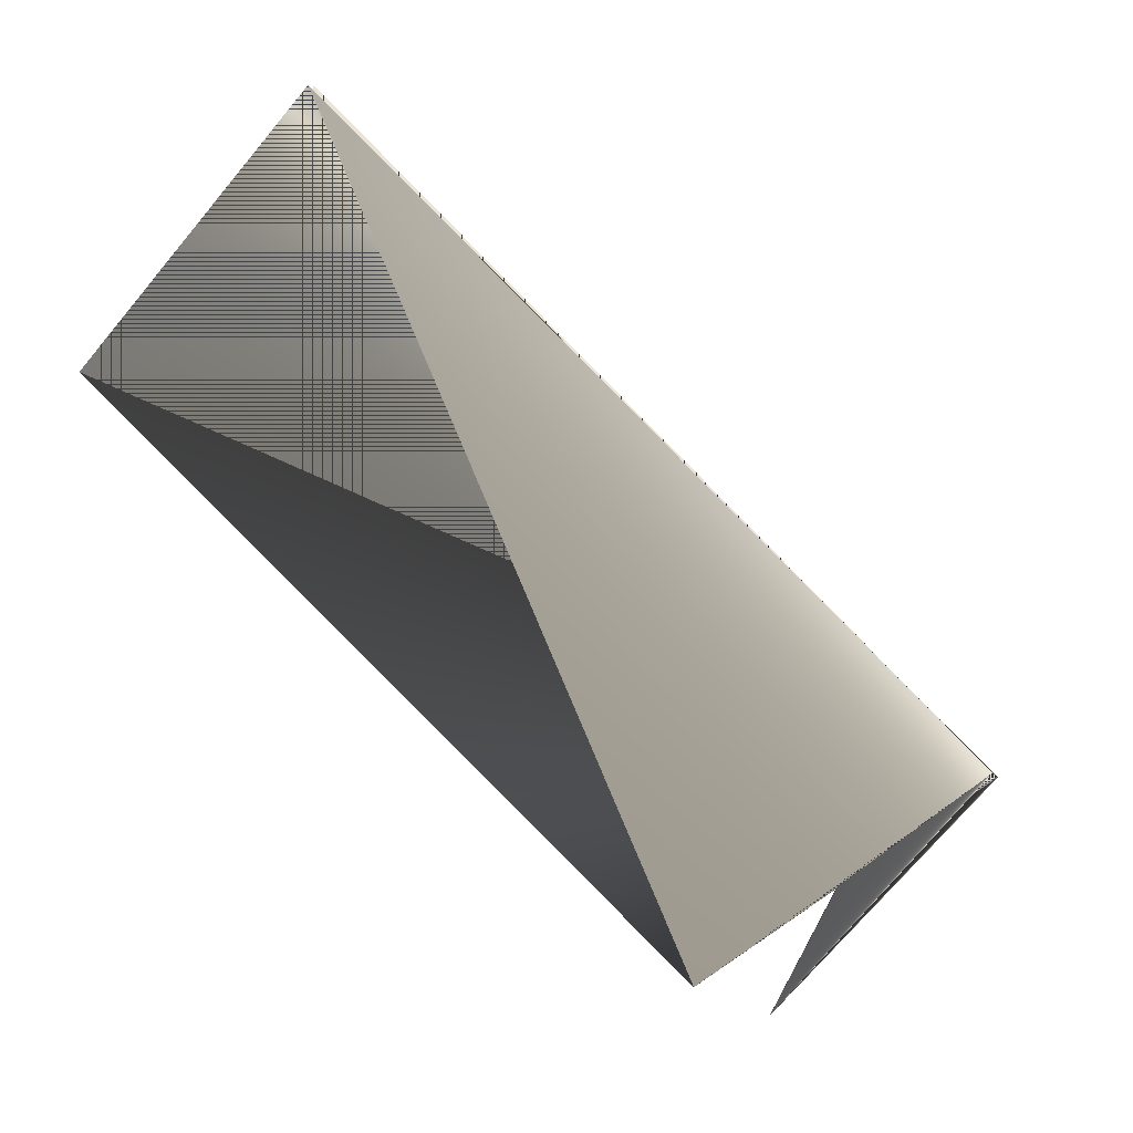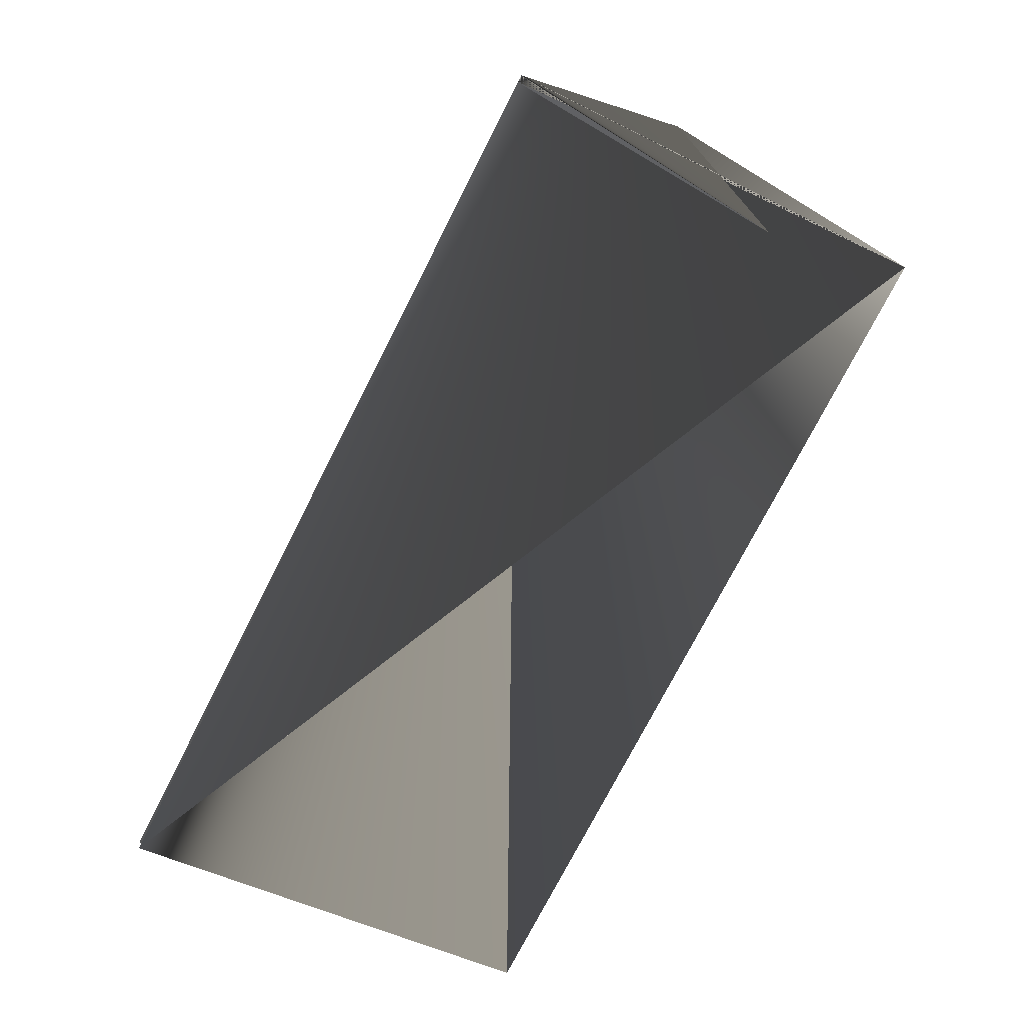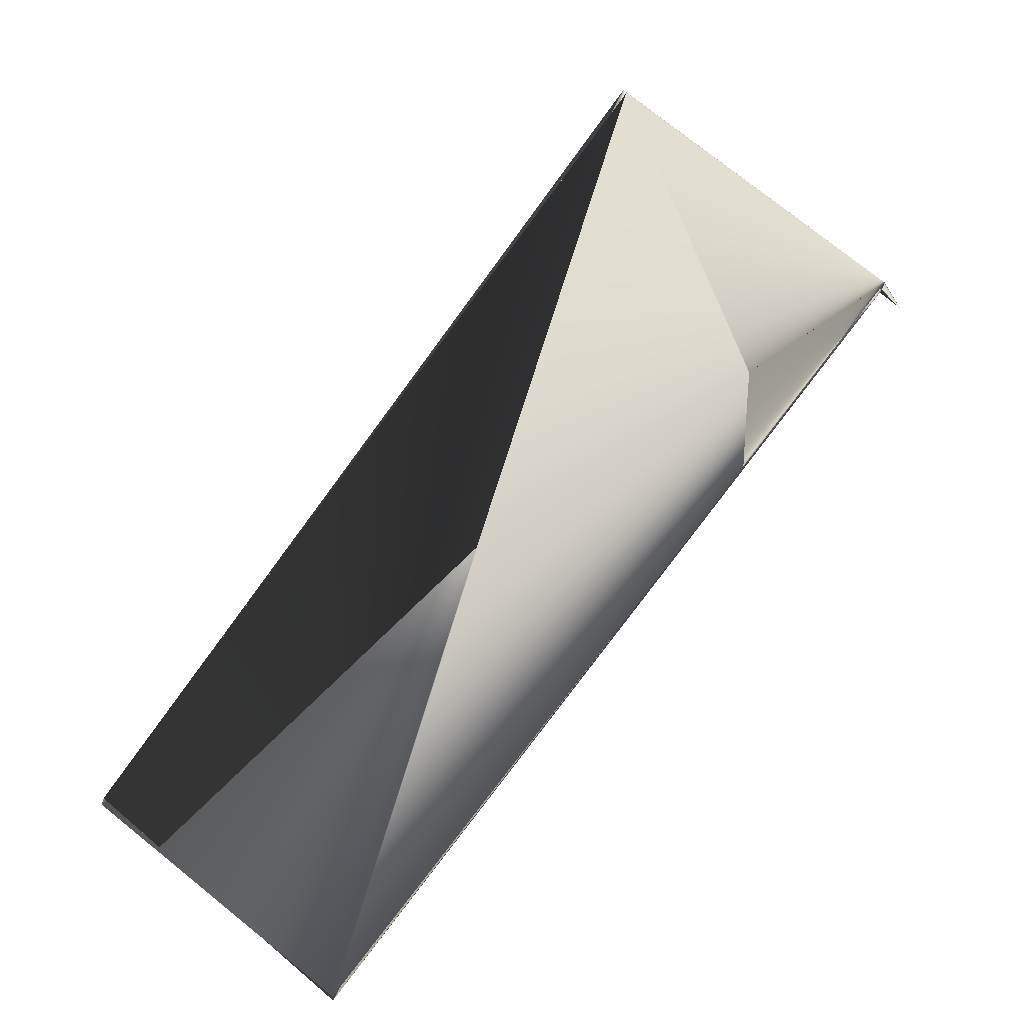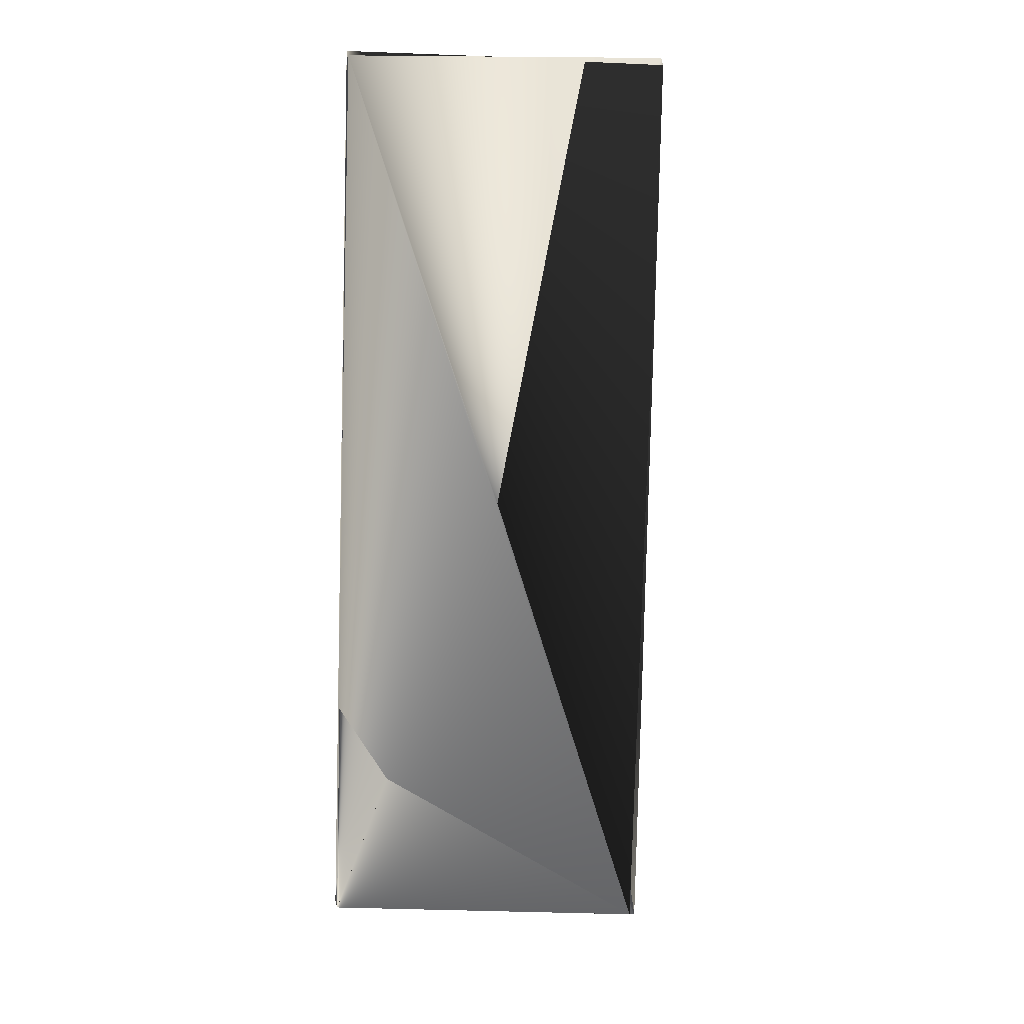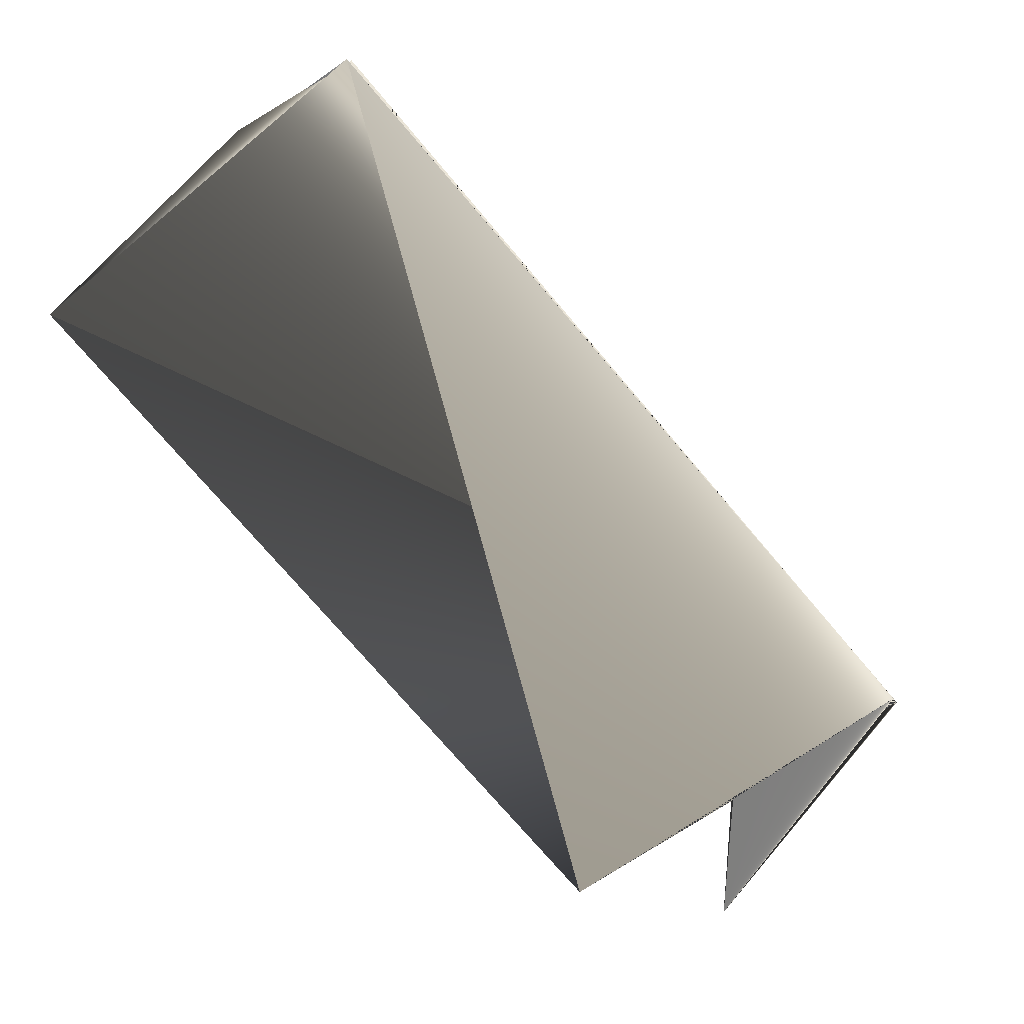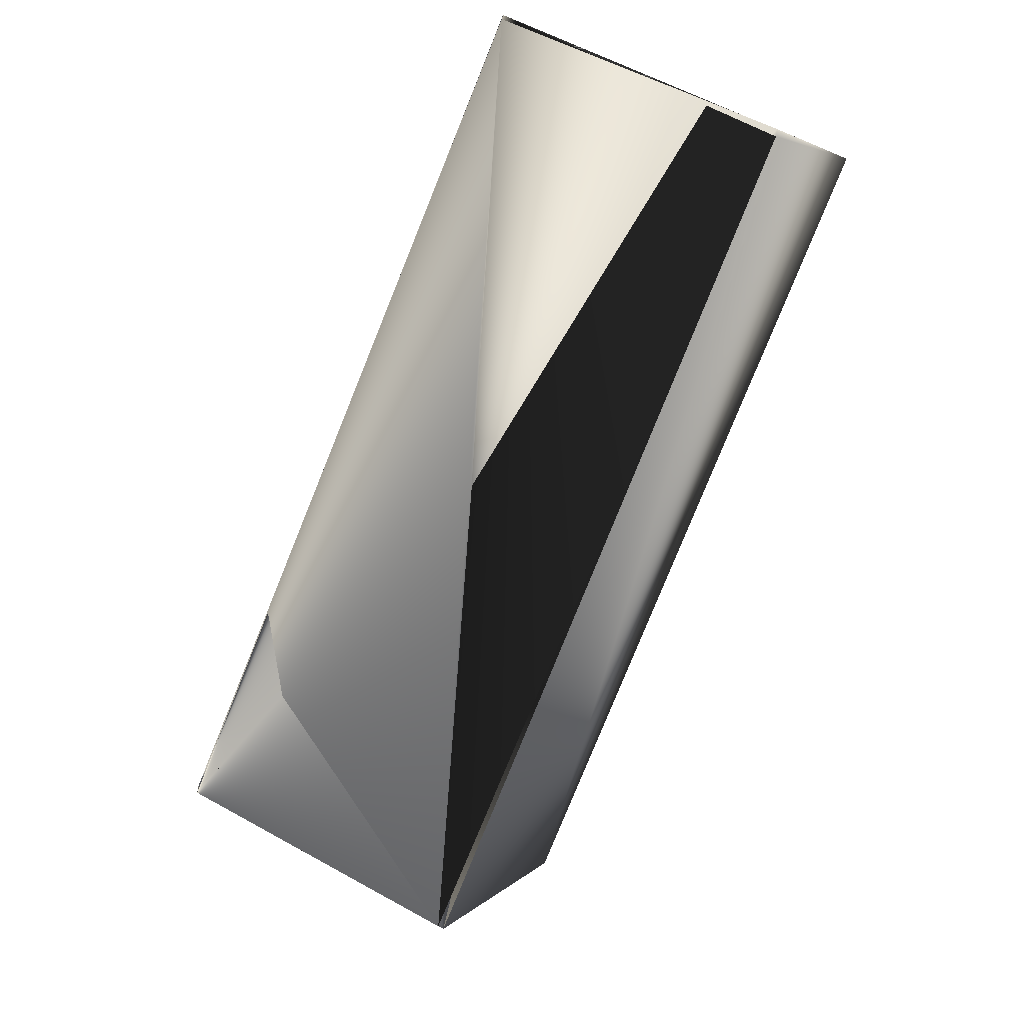
<metadata>
{"format":"obj","ext":"obj","renderer":"f3d","projection":"perspective","resolution":1024,"background":"white","views":[{"elev":-4.5,"azim":61.0,"up":"+Z"},{"elev":-23.6,"azim":123.9,"up":"+Y"},{"elev":43.3,"azim":35.0,"up":"+Y"},{"elev":57.1,"azim":162.6,"up":"+Z"},{"elev":-5.1,"azim":44.2,"up":"+Z"},{"elev":54.4,"azim":-168.0,"up":"+Z"}]}
</metadata>
<code>
v 0.09643 0.1703 0.1614
v 0.006683 0.2034 0.1614
v 0.09643 0.1722 0.1602
v -0.07958 -0.0403 0.2838
v 0.03126 -0.01262 0.3507
v 0.03126 -0.01071 0.3507
v -0.01606 0.1407 0.09445
v 0.07368 0.1096 0.09445
v 0.005034 0.2034 0.1602
v -0.05848 0.02045 0.3495
v -0.05848 0.01854 0.3507
f 1 2 3
f 1 4 5
f 1 4 6
f 1 7 4
f 1 6 4
f 1 3 7
f 1 5 2
f 1 7 3
f 1 2 5
f 1 3 2
f 1 5 7
f 2 8 1
f 2 1 6
f 2 9 3
f 2 6 9
f 2 3 8
f 3 10 9
f 3 9 5
f 3 9 8
f 3 5 10
f 3 10 9
f 3 11 10
f 3 9 11
f 8 9 3
f 8 3 9
f 8 9 1
f 10 2 3
f 10 3 9
f 10 5 2
f 10 11 4
f 10 4 7
f 10 7 9
f 11 6 4
f 11 9 6
f 1 4 6
f 1 2 5
f 1 5 4
f 1 9 3
f 1 3 2
f 7 5 9

</code>
